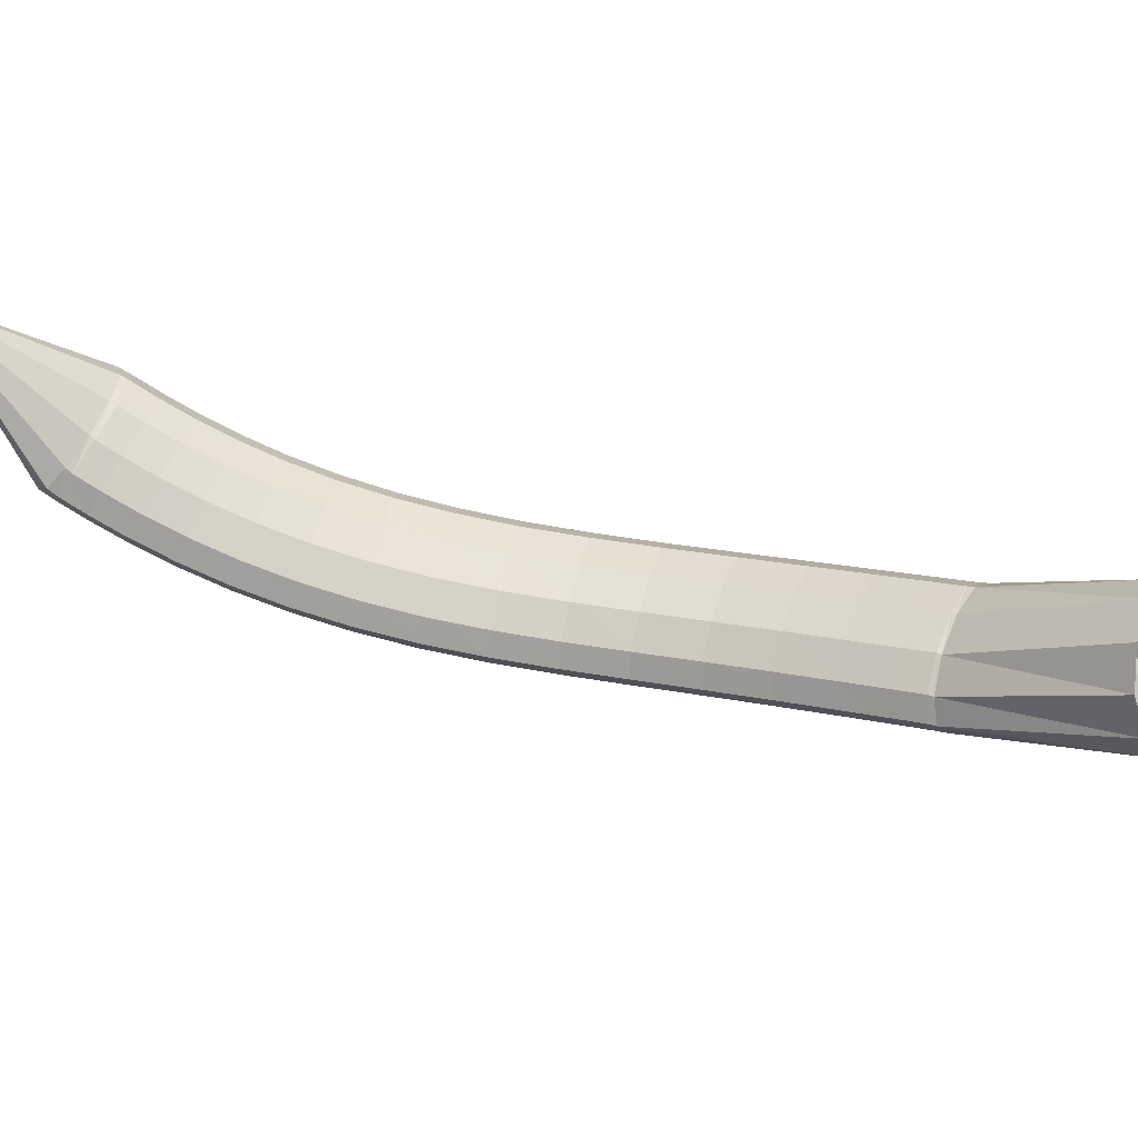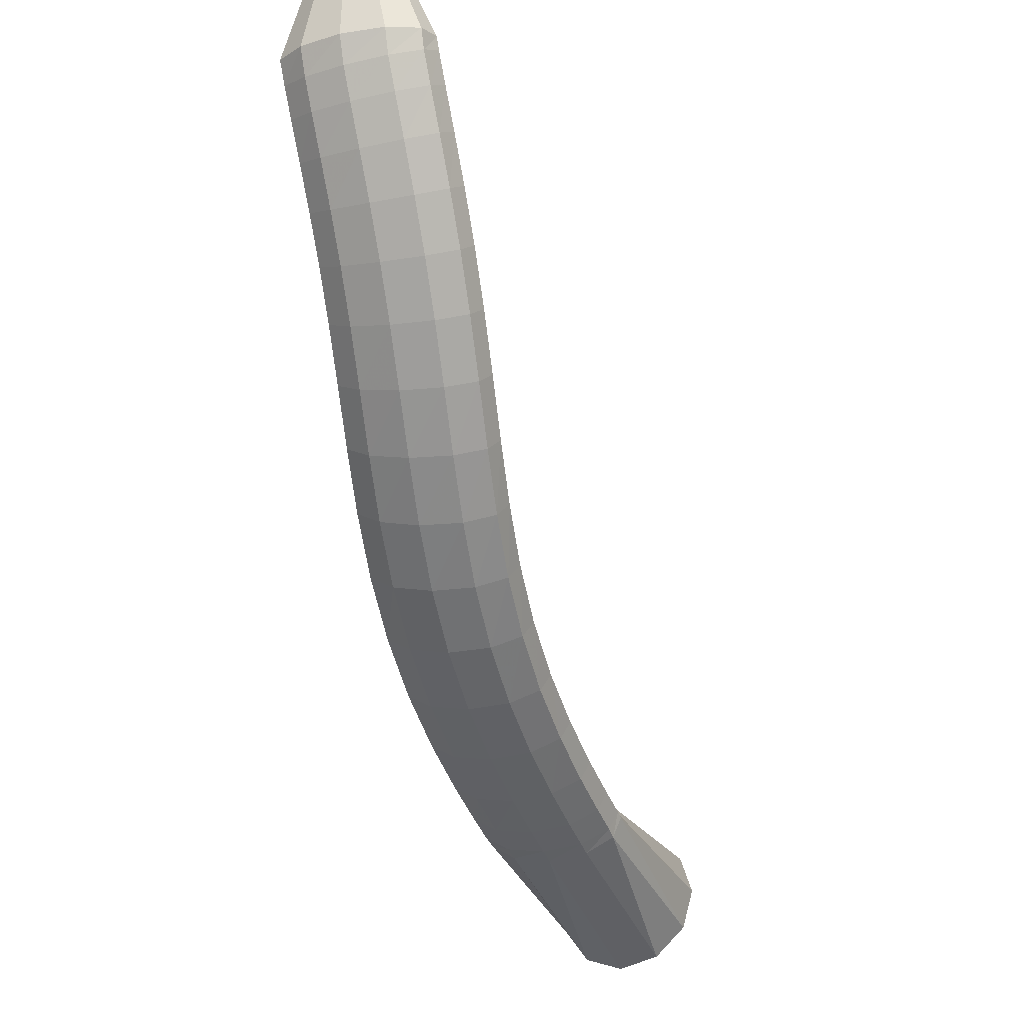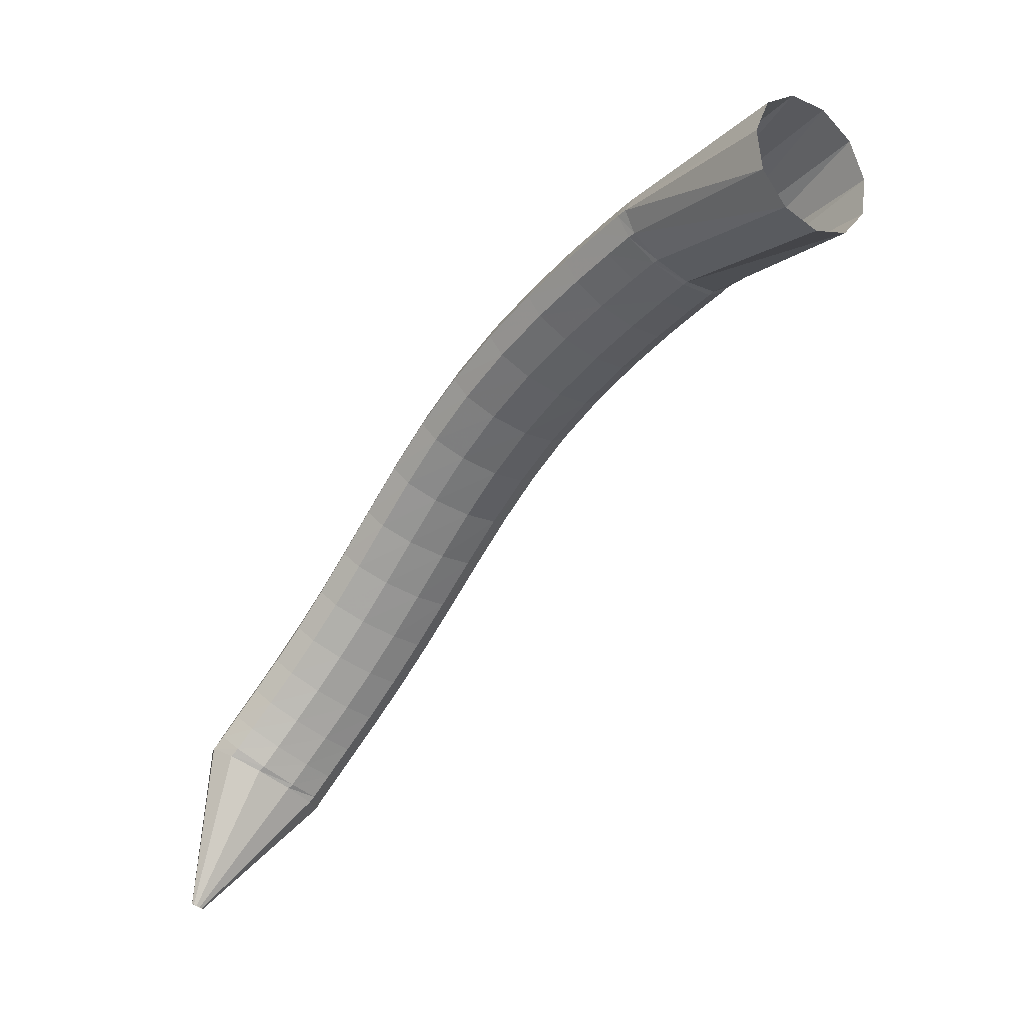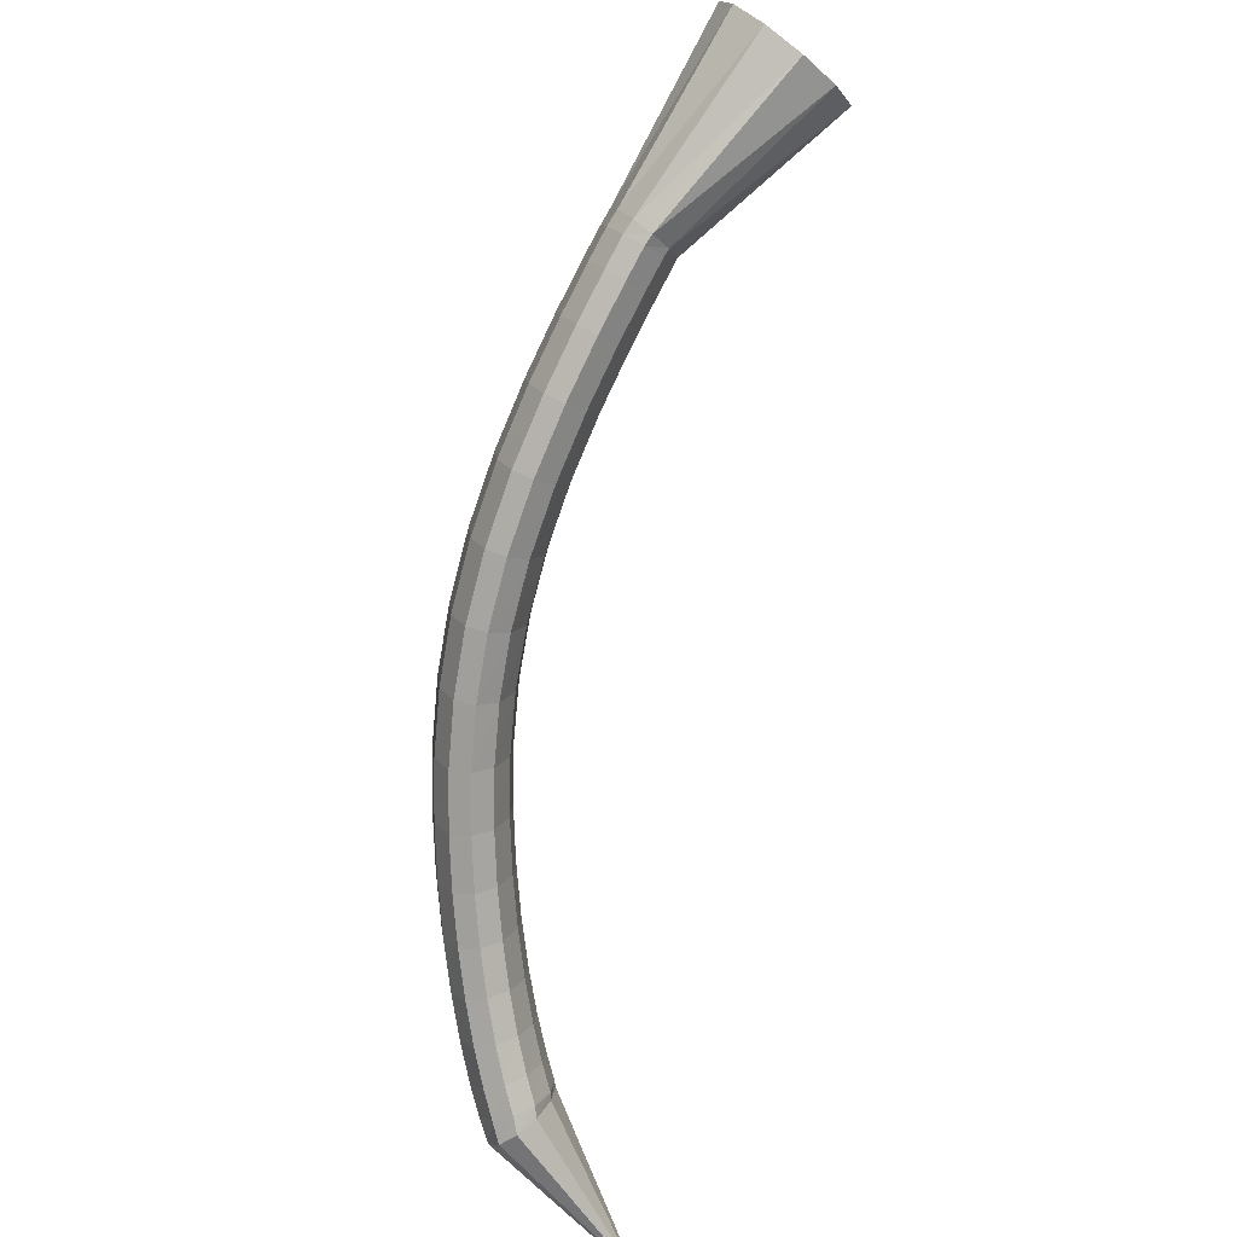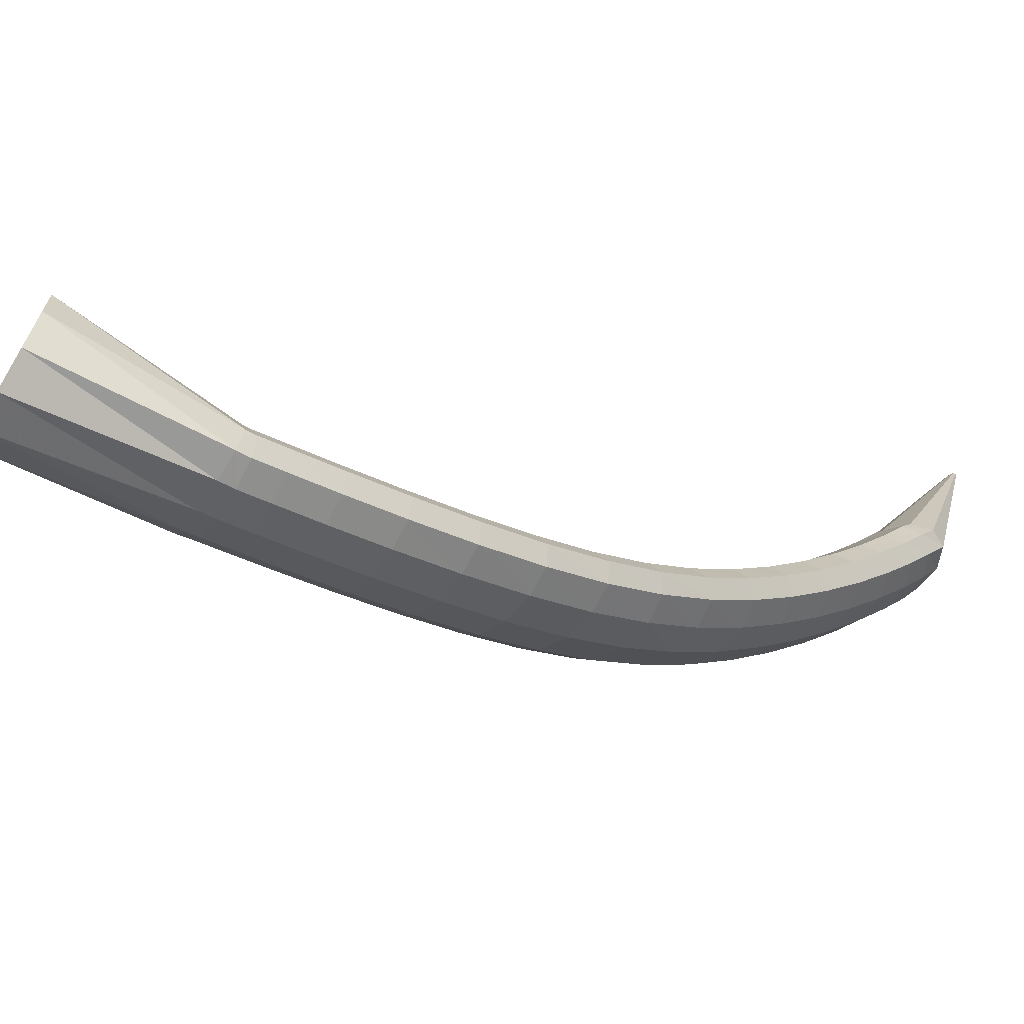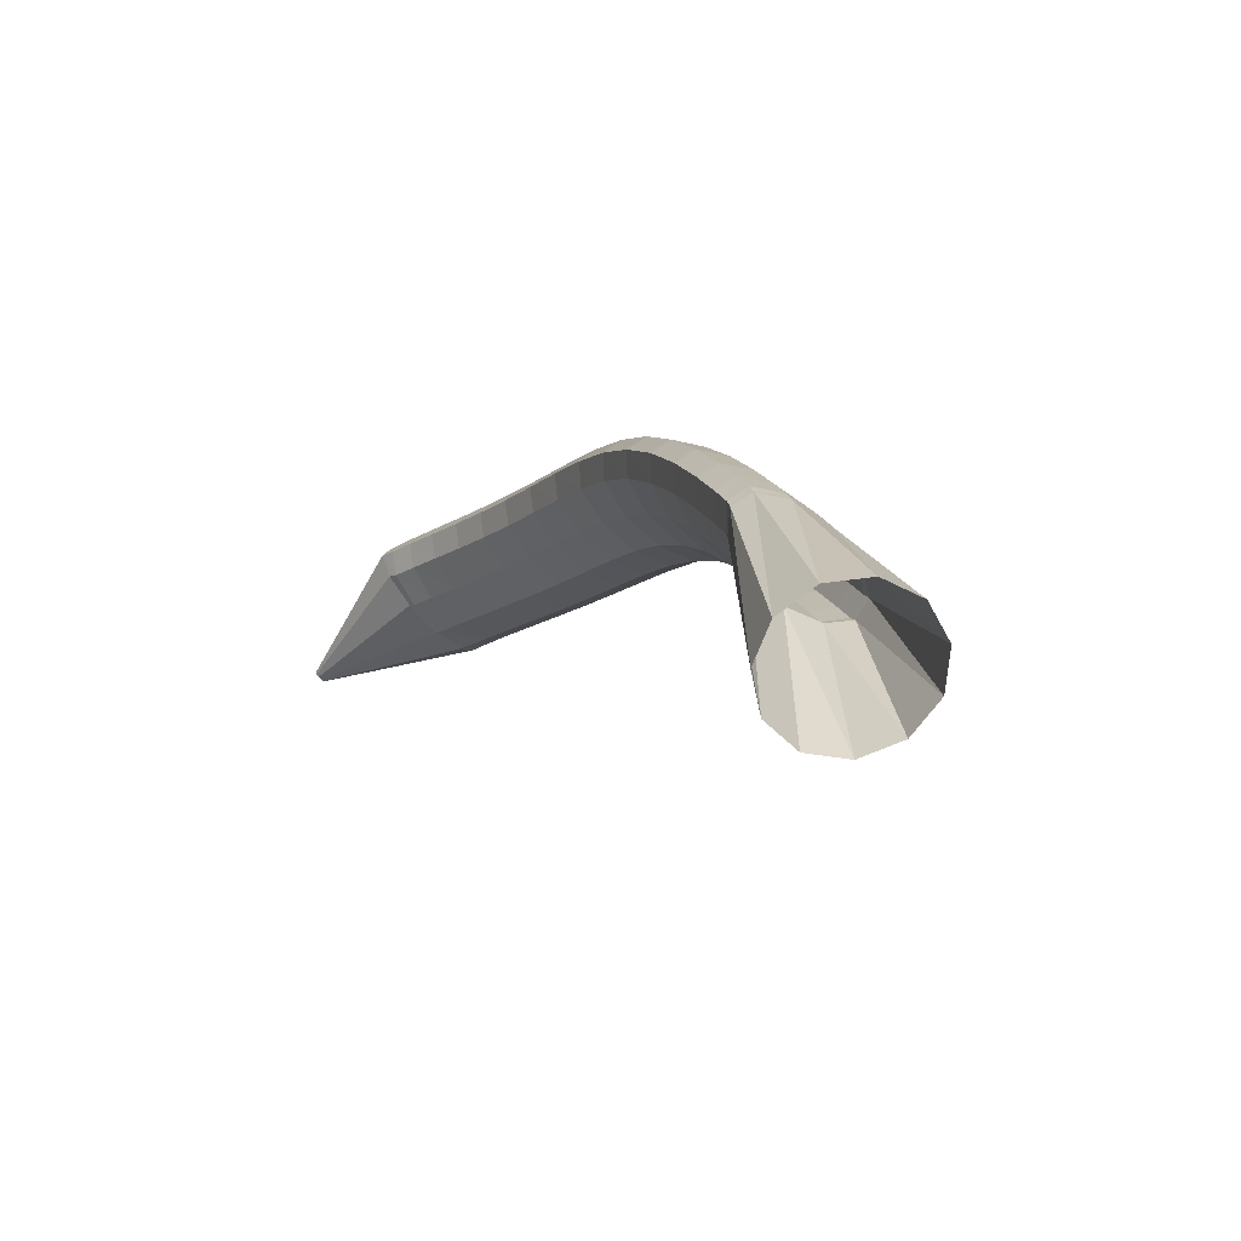
<metadata>
{"format":"obj","ext":"obj","renderer":"f3d","projection":"perspective","resolution":1024,"background":"white","views":[{"elev":43.0,"azim":72.1,"up":"+Z"},{"elev":-60.8,"azim":-22.0,"up":"+Z"},{"elev":25.8,"azim":10.5,"up":"+Y"},{"elev":45.0,"azim":-68.9,"up":"+Y"},{"elev":-16.8,"azim":-160.2,"up":"+Z"},{"elev":62.6,"azim":50.1,"up":"+Y"}]}
</metadata>
<code>
g tube1
v 105.2 107.2 129.5
v 105 107.3 129.6
v 104.9 107.5 129.7
v 105 107.6 129.8
v 105.1 107.6 129.9
v 105.4 107.5 129.9
v 105.6 107.3 129.8
v 105.7 107.1 129.7
v 105.7 107 129.6
v 105.6 107 129.5
v 105.4 107 129.5
v 105.2 107.2 129.5
v 107.3 113.1 119.8
v 105.5 114.9 120.6
v 104.7 116.6 121.7
v 105.1 117.5 122.7
v 106.8 117.4 123.4
v 109 116.3 123.4
v 111.1 114.5 122.8
v 112.5 112.7 121.8
v 112.7 111.4 120.7
v 111.6 111 119.8
v 109.6 111.6 119.5
v 107.3 113.1 119.8
v 108.1 114.4 118.8
v 106.3 116.3 119.7
v 105.4 117.7 121
v 105.8 118.3 122.3
v 107.2 117.9 123.1
v 109.3 116.6 123.2
v 111.4 114.8 122.6
v 112.8 113.1 121.5
v 113.1 112 120.1
v 112.1 111.9 119.1
v 110.2 112.8 118.5
v 108.1 114.4 118.8
v 109.1 116 117.8
v 107.3 117.8 118.7
v 106.4 119.2 120
v 106.8 119.8 121.3
v 108.2 119.3 122.2
v 110.3 118 122.3
v 112.4 116.2 121.7
v 113.8 114.5 120.5
v 114.1 113.5 119.1
v 113.1 113.4 118
v 111.3 114.3 117.5
v 109.1 116 117.8
v 110.5 118.1 116.6
v 108.7 119.8 117.5
v 107.8 121.2 118.9
v 108.1 121.7 120.2
v 109.5 121.2 121.1
v 111.6 119.9 121.2
v 113.7 118.1 120.6
v 115.1 116.5 119.3
v 115.4 115.5 117.9
v 114.5 115.5 116.8
v 112.7 116.5 116.3
v 110.5 118.1 116.6
v 112.2 120.5 115.3
v 110.3 122.2 116.4
v 109.3 123.5 117.8
v 109.6 123.9 119.1
v 111 123.4 120
v 113.1 122.1 120.1
v 115.2 120.4 119.4
v 116.7 118.9 118.1
v 117.1 118 116.7
v 116.2 118 115.5
v 114.4 119 115
v 112.2 120.5 115.3
v 113.9 123.3 114.2
v 112 124.9 115.2
v 110.9 126.1 116.7
v 111.2 126.5 118.1
v 112.6 125.9 118.9
v 114.7 124.7 119
v 116.9 123.1 118.3
v 118.4 121.6 117
v 118.9 120.8 115.5
v 118 120.9 114.3
v 116.2 121.8 113.8
v 113.9 123.3 114.2
v 115.7 126.4 113.1
v 113.7 127.9 114.2
v 112.7 129 115.7
v 112.8 129.3 117.1
v 114.2 128.8 118
v 116.4 127.5 118.1
v 118.7 126 117.3
v 120.3 124.7 115.9
v 120.7 124 114.4
v 119.9 124.1 113.2
v 118 125 112.8
v 115.7 126.4 113.1
v 117.7 129.8 112.2
v 115.6 131.2 113.3
v 114.5 132.2 114.9
v 114.6 132.4 116.3
v 116 131.9 117.2
v 118.2 130.7 117.2
v 120.5 129.2 116.4
v 122.1 128 115.1
v 122.6 127.4 113.5
v 121.9 127.5 112.3
v 120 128.5 111.8
v 117.7 129.8 112.2
v 119.7 133.5 111.5
v 117.6 134.8 112.6
v 116.4 135.7 114.2
v 116.5 135.9 115.6
v 117.8 135.3 116.5
v 120 134.1 116.6
v 122.3 132.7 115.8
v 124.1 131.5 114.4
v 124.6 131 112.9
v 123.9 131.2 111.7
v 122 132.2 111.2
v 119.7 133.5 111.5
v 121.9 137.4 111.1
v 119.7 138.7 112.2
v 118.5 139.5 113.8
v 118.5 139.6 115.2
v 119.8 138.9 116.1
v 122 137.7 116.2
v 124.3 136.3 115.4
v 126.1 135.2 114.1
v 126.7 134.7 112.5
v 126 135 111.3
v 124.2 136.1 110.8
v 121.9 137.4 111.1
v 124.3 141.4 111.1
v 122.1 142.7 112.2
v 120.8 143.5 113.7
v 120.8 143.5 115.1
v 122 142.7 116
v 124.1 141.3 116.1
v 126.5 139.9 115.4
v 128.2 138.8 114
v 128.9 138.5 112.5
v 128.3 138.9 111.3
v 126.6 140 110.7
v 124.3 141.4 111.1
v 126.9 145.4 111.3
v 124.8 146.8 112.4
v 123.5 147.5 113.9
v 123.4 147.4 115.4
v 124.5 146.5 116.3
v 126.6 145.1 116.4
v 128.8 143.6 115.7
v 130.6 142.5 114.3
v 131.3 142.1 112.8
v 130.8 142.7 111.6
v 129.1 143.9 111
v 126.9 145.4 111.3
v 129.8 149.3 112
v 127.7 150.7 113.1
v 126.4 151.4 114.6
v 126.2 151.3 116
v 127.3 150.3 116.9
v 129.3 148.7 117
v 131.5 147.1 116.2
v 133.2 146 114.9
v 134 145.7 113.4
v 133.5 146.3 112.1
v 131.9 147.7 111.6
v 129.8 149.3 112
v 132.7 152.9 112.8
v 130.7 154.4 113.9
v 129.4 155.1 115.4
v 129.2 154.9 116.8
v 130.2 153.8 117.7
v 132.1 152.2 117.8
v 134.3 150.5 117
v 136 149.4 115.7
v 136.8 149.1 114.1
v 136.3 149.8 112.9
v 134.8 151.2 112.4
v 132.7 152.9 112.8
v 135.6 156.1 113.7
v 133.6 157.6 114.8
v 132.3 158.3 116.3
v 132.1 158 117.7
v 133 156.9 118.6
v 134.8 155.2 118.7
v 136.9 153.5 117.9
v 138.7 152.3 116.5
v 139.4 152.1 115
v 139.1 152.8 113.8
v 137.6 154.3 113.3
v 135.6 156.1 113.7
v 137.9 158.5 114.5
v 135.9 160 115.6
v 134.6 160.8 117.1
v 134.4 160.5 118.6
v 135.3 159.3 119.4
v 137.1 157.6 119.5
v 139.2 155.9 118.7
v 140.9 154.7 117.3
v 141.7 154.4 115.7
v 141.3 155.2 114.6
v 139.9 156.7 114.1
v 137.9 158.5 114.5
v 139.4 160.1 115
v 137.4 161.6 116.2
v 136.1 162.3 117.7
v 135.9 162.1 119.1
v 136.8 160.9 120
v 138.6 159.1 120
v 140.7 157.4 119.2
v 142.4 156.2 117.8
v 143.2 156 116.3
v 142.8 156.7 115.1
v 141.4 158.3 114.6
v 139.4 160.1 115
v 140.2 160.9 115.4
v 138.2 162.4 116.6
v 136.8 163 118
v 136.5 162.6 119.4
v 137.2 161.2 120.1
v 138.9 159.4 120.1
v 140.9 157.6 119.2
v 142.7 156.5 117.8
v 143.6 156.4 116.3
v 143.4 157.3 115.2
v 142.1 159 114.9
v 140.2 160.9 115.4
v 149.5 170.1 118.5
v 147.5 171.4 120.1
v 146.1 171.4 122.5
v 145.6 170.3 125
v 146.2 168.3 126.8
v 147.8 166 127.4
v 149.9 164.3 126.6
v 151.7 163.5 124.5
v 152.7 164.1 121.9
v 152.6 165.8 119.7
v 151.4 168 118.4
v 149.5 170.1 118.5
f 1 2 14
f 14 13 1
f 2 3 15
f 15 14 2
f 3 4 16
f 16 15 3
f 4 5 17
f 17 16 4
f 5 6 18
f 18 17 5
f 6 7 19
f 19 18 6
f 7 8 20
f 20 19 7
f 8 9 21
f 21 20 8
f 9 10 22
f 22 21 9
f 10 11 23
f 23 22 10
f 11 12 24
f 24 23 11
f 13 14 26
f 26 25 13
f 14 15 27
f 27 26 14
f 15 16 28
f 28 27 15
f 16 17 29
f 29 28 16
f 17 18 30
f 30 29 17
f 18 19 31
f 31 30 18
f 19 20 32
f 32 31 19
f 20 21 33
f 33 32 20
f 21 22 34
f 34 33 21
f 22 23 35
f 35 34 22
f 23 24 36
f 36 35 23
f 25 26 38
f 38 37 25
f 26 27 39
f 39 38 26
f 27 28 40
f 40 39 27
f 28 29 41
f 41 40 28
f 29 30 42
f 42 41 29
f 30 31 43
f 43 42 30
f 31 32 44
f 44 43 31
f 32 33 45
f 45 44 32
f 33 34 46
f 46 45 33
f 34 35 47
f 47 46 34
f 35 36 48
f 48 47 35
f 37 38 50
f 50 49 37
f 38 39 51
f 51 50 38
f 39 40 52
f 52 51 39
f 40 41 53
f 53 52 40
f 41 42 54
f 54 53 41
f 42 43 55
f 55 54 42
f 43 44 56
f 56 55 43
f 44 45 57
f 57 56 44
f 45 46 58
f 58 57 45
f 46 47 59
f 59 58 46
f 47 48 60
f 60 59 47
f 49 50 62
f 62 61 49
f 50 51 63
f 63 62 50
f 51 52 64
f 64 63 51
f 52 53 65
f 65 64 52
f 53 54 66
f 66 65 53
f 54 55 67
f 67 66 54
f 55 56 68
f 68 67 55
f 56 57 69
f 69 68 56
f 57 58 70
f 70 69 57
f 58 59 71
f 71 70 58
f 59 60 72
f 72 71 59
f 61 62 74
f 74 73 61
f 62 63 75
f 75 74 62
f 63 64 76
f 76 75 63
f 64 65 77
f 77 76 64
f 65 66 78
f 78 77 65
f 66 67 79
f 79 78 66
f 67 68 80
f 80 79 67
f 68 69 81
f 81 80 68
f 69 70 82
f 82 81 69
f 70 71 83
f 83 82 70
f 71 72 84
f 84 83 71
f 73 74 86
f 86 85 73
f 74 75 87
f 87 86 74
f 75 76 88
f 88 87 75
f 76 77 89
f 89 88 76
f 77 78 90
f 90 89 77
f 78 79 91
f 91 90 78
f 79 80 92
f 92 91 79
f 80 81 93
f 93 92 80
f 81 82 94
f 94 93 81
f 82 83 95
f 95 94 82
f 83 84 96
f 96 95 83
f 85 86 98
f 98 97 85
f 86 87 99
f 99 98 86
f 87 88 100
f 100 99 87
f 88 89 101
f 101 100 88
f 89 90 102
f 102 101 89
f 90 91 103
f 103 102 90
f 91 92 104
f 104 103 91
f 92 93 105
f 105 104 92
f 93 94 106
f 106 105 93
f 94 95 107
f 107 106 94
f 95 96 108
f 108 107 95
f 97 98 110
f 110 109 97
f 98 99 111
f 111 110 98
f 99 100 112
f 112 111 99
f 100 101 113
f 113 112 100
f 101 102 114
f 114 113 101
f 102 103 115
f 115 114 102
f 103 104 116
f 116 115 103
f 104 105 117
f 117 116 104
f 105 106 118
f 118 117 105
f 106 107 119
f 119 118 106
f 107 108 120
f 120 119 107
f 109 110 122
f 122 121 109
f 110 111 123
f 123 122 110
f 111 112 124
f 124 123 111
f 112 113 125
f 125 124 112
f 113 114 126
f 126 125 113
f 114 115 127
f 127 126 114
f 115 116 128
f 128 127 115
f 116 117 129
f 129 128 116
f 117 118 130
f 130 129 117
f 118 119 131
f 131 130 118
f 119 120 132
f 132 131 119
f 121 122 134
f 134 133 121
f 122 123 135
f 135 134 122
f 123 124 136
f 136 135 123
f 124 125 137
f 137 136 124
f 125 126 138
f 138 137 125
f 126 127 139
f 139 138 126
f 127 128 140
f 140 139 127
f 128 129 141
f 141 140 128
f 129 130 142
f 142 141 129
f 130 131 143
f 143 142 130
f 131 132 144
f 144 143 131
f 133 134 146
f 146 145 133
f 134 135 147
f 147 146 134
f 135 136 148
f 148 147 135
f 136 137 149
f 149 148 136
f 137 138 150
f 150 149 137
f 138 139 151
f 151 150 138
f 139 140 152
f 152 151 139
f 140 141 153
f 153 152 140
f 141 142 154
f 154 153 141
f 142 143 155
f 155 154 142
f 143 144 156
f 156 155 143
f 145 146 158
f 158 157 145
f 146 147 159
f 159 158 146
f 147 148 160
f 160 159 147
f 148 149 161
f 161 160 148
f 149 150 162
f 162 161 149
f 150 151 163
f 163 162 150
f 151 152 164
f 164 163 151
f 152 153 165
f 165 164 152
f 153 154 166
f 166 165 153
f 154 155 167
f 167 166 154
f 155 156 168
f 168 167 155
f 157 158 170
f 170 169 157
f 158 159 171
f 171 170 158
f 159 160 172
f 172 171 159
f 160 161 173
f 173 172 160
f 161 162 174
f 174 173 161
f 162 163 175
f 175 174 162
f 163 164 176
f 176 175 163
f 164 165 177
f 177 176 164
f 165 166 178
f 178 177 165
f 166 167 179
f 179 178 166
f 167 168 180
f 180 179 167
f 169 170 182
f 182 181 169
f 170 171 183
f 183 182 170
f 171 172 184
f 184 183 171
f 172 173 185
f 185 184 172
f 173 174 186
f 186 185 173
f 174 175 187
f 187 186 174
f 175 176 188
f 188 187 175
f 176 177 189
f 189 188 176
f 177 178 190
f 190 189 177
f 178 179 191
f 191 190 178
f 179 180 192
f 192 191 179
f 181 182 194
f 194 193 181
f 182 183 195
f 195 194 182
f 183 184 196
f 196 195 183
f 184 185 197
f 197 196 184
f 185 186 198
f 198 197 185
f 186 187 199
f 199 198 186
f 187 188 200
f 200 199 187
f 188 189 201
f 201 200 188
f 189 190 202
f 202 201 189
f 190 191 203
f 203 202 190
f 191 192 204
f 204 203 191
f 193 194 206
f 206 205 193
f 194 195 207
f 207 206 194
f 195 196 208
f 208 207 195
f 196 197 209
f 209 208 196
f 197 198 210
f 210 209 197
f 198 199 211
f 211 210 198
f 199 200 212
f 212 211 199
f 200 201 213
f 213 212 200
f 201 202 214
f 214 213 201
f 202 203 215
f 215 214 202
f 203 204 216
f 216 215 203
f 205 206 218
f 218 217 205
f 206 207 219
f 219 218 206
f 207 208 220
f 220 219 207
f 208 209 221
f 221 220 208
f 209 210 222
f 222 221 209
f 210 211 223
f 223 222 210
f 211 212 224
f 224 223 211
f 212 213 225
f 225 224 212
f 213 214 226
f 226 225 213
f 214 215 227
f 227 226 214
f 215 216 228
f 228 227 215
f 217 218 230
f 230 229 217
f 218 219 231
f 231 230 218
f 219 220 232
f 232 231 219
f 220 221 233
f 233 232 220
f 221 222 234
f 234 233 221
f 222 223 235
f 235 234 222
f 223 224 236
f 236 235 223
f 224 225 237
f 237 236 224
f 225 226 238
f 238 237 225
f 226 227 239
f 239 238 226
f 227 228 240
f 240 239 227
g

</code>
